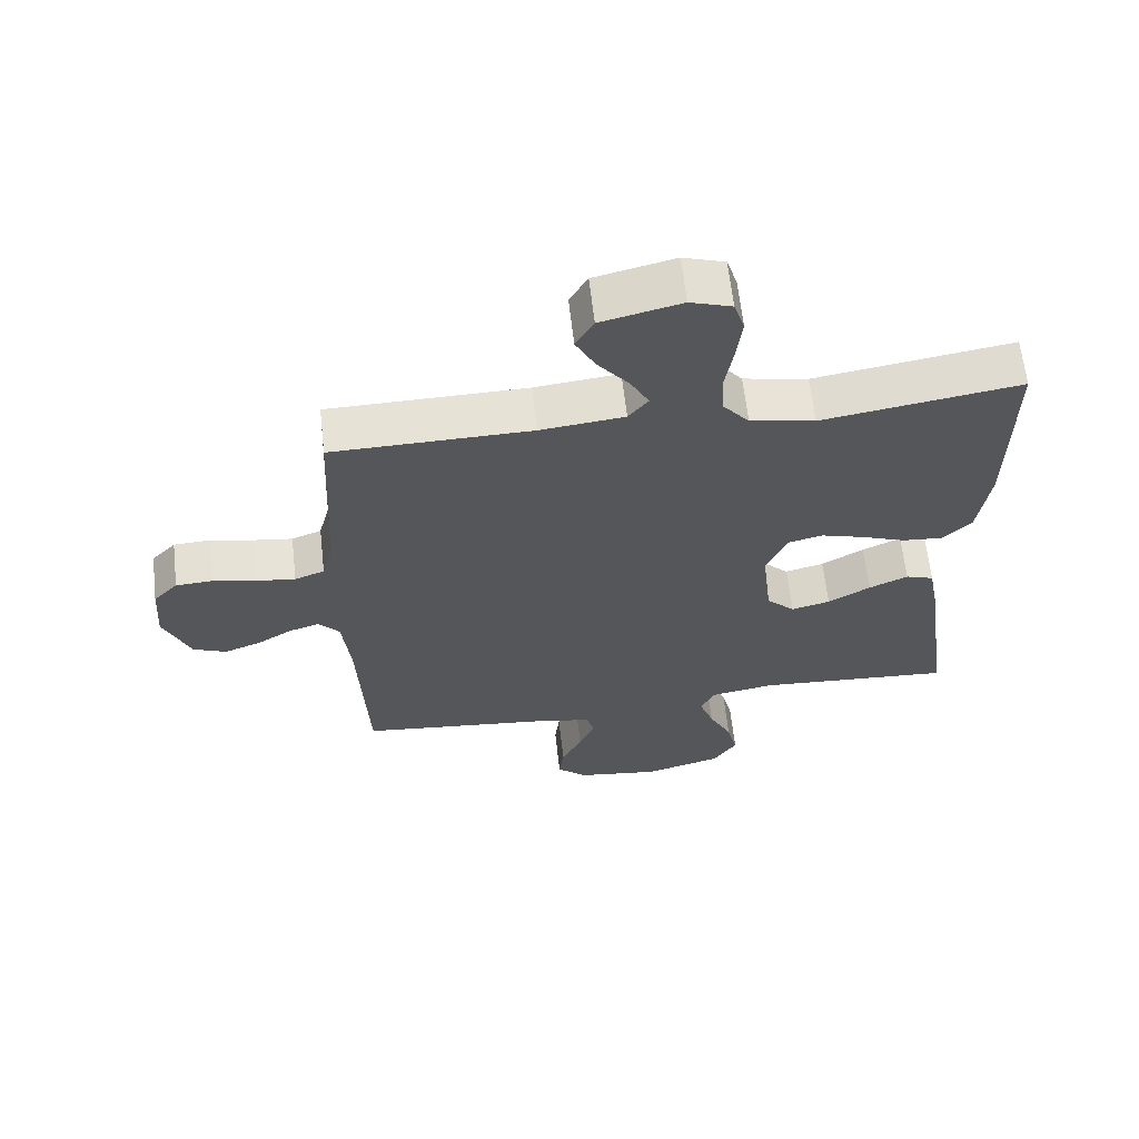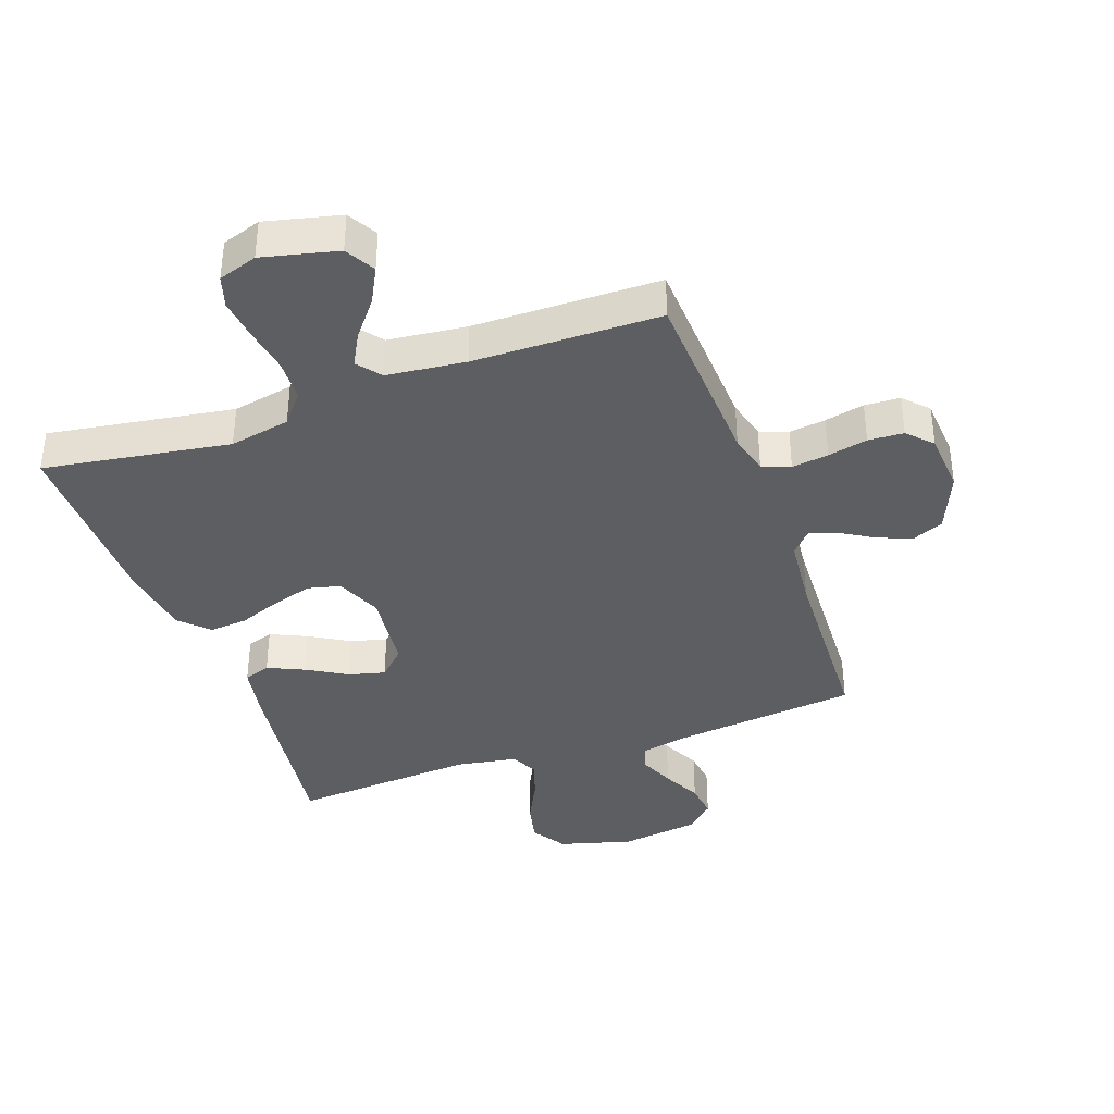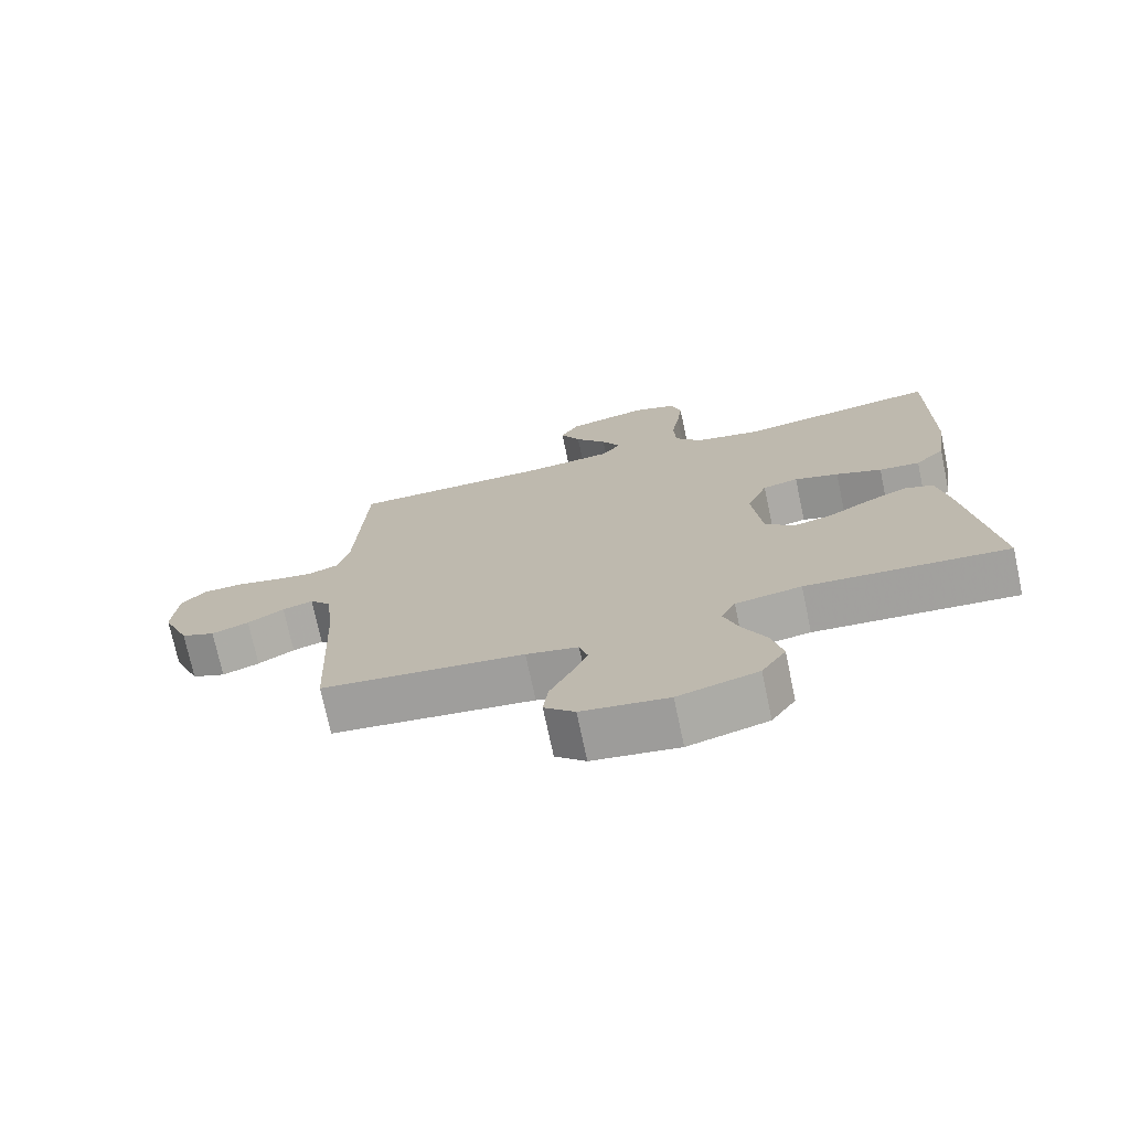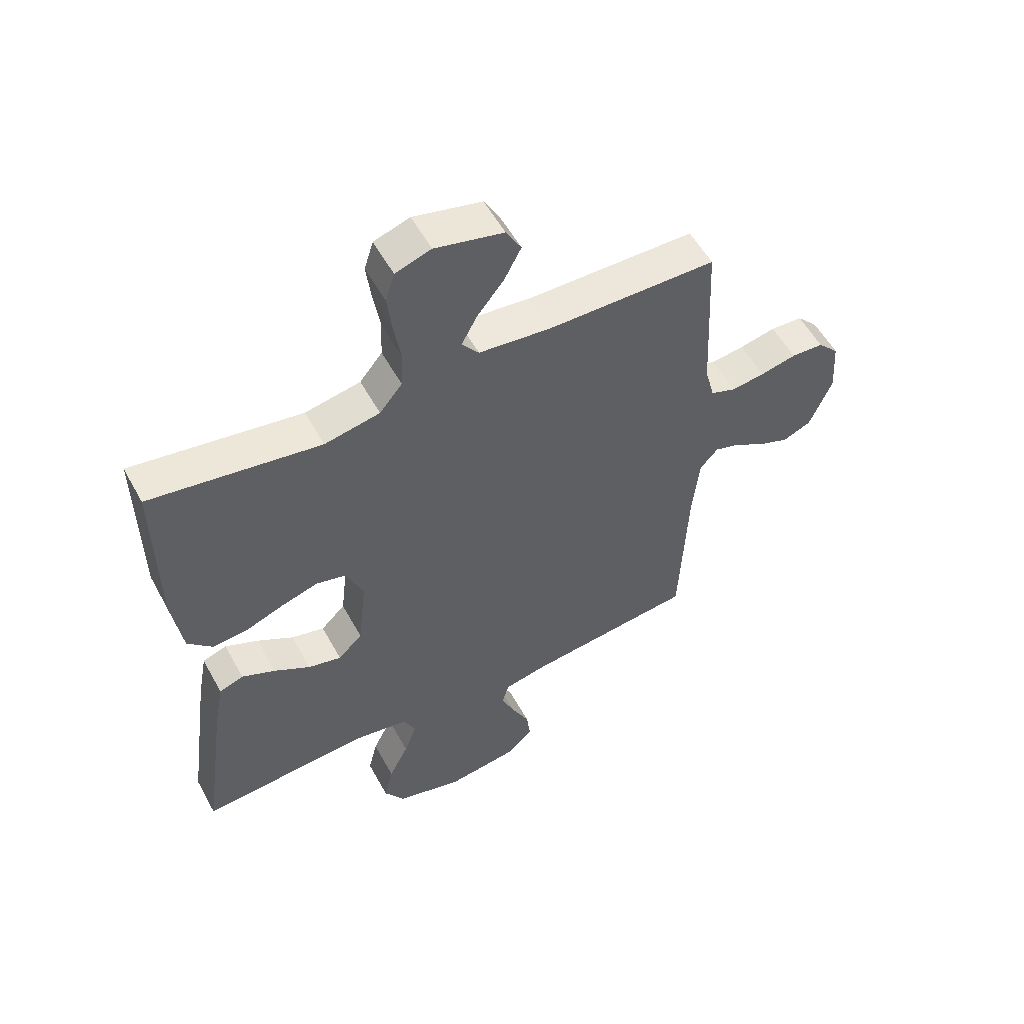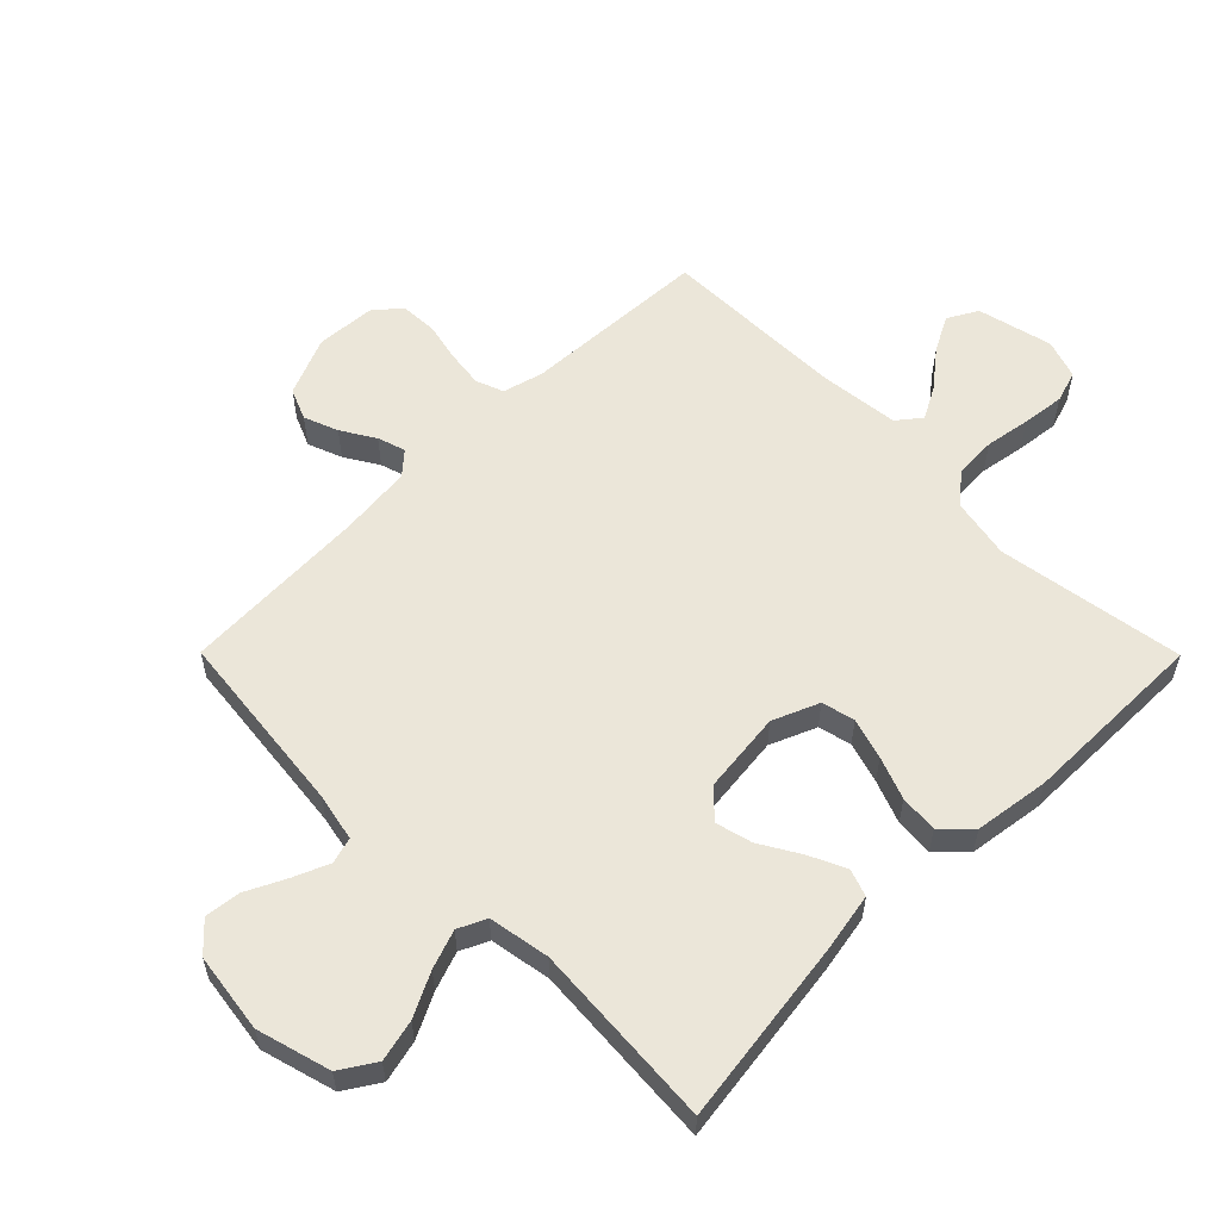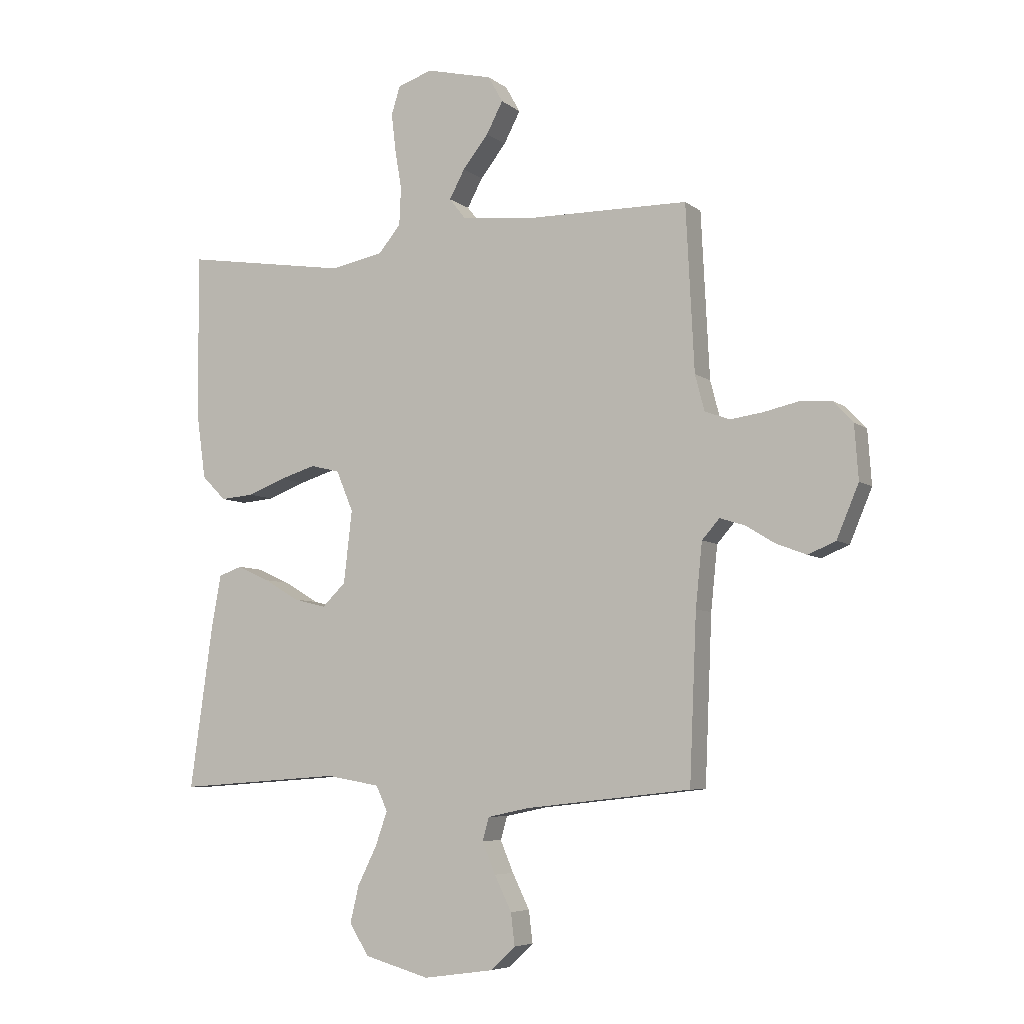
<metadata>
{"format":"obj","ext":"obj","renderer":"f3d","projection":"perspective","resolution":1024,"background":"white","views":[{"elev":63.5,"azim":173.6,"up":"+Z"},{"elev":-37.9,"azim":19.7,"up":"+Y"},{"elev":-73.4,"azim":-168.0,"up":"+Z"},{"elev":55.1,"azim":-28.4,"up":"+Z"},{"elev":57.6,"azim":-134.8,"up":"+Y"},{"elev":-6.3,"azim":26.6,"up":"+Z"}]}
</metadata>
<code>
v 0.5 0.07 -0.5
v 0.2 0.07 -0.533
v 0.123 0.07 -0.549
v 0.111 0.07 -0.591
v 0.135 0.07 -0.648
v 0.166 0.07 -0.711
v 0.173 0.07 -0.769
v 0.128 0.07 -0.811
v 0 0.07 -0.829
v -0.118 0.07 -0.796
v -0.154 0.07 -0.74
v -0.138 0.07 -0.673
v -0.103 0.07 -0.603
v -0.081 0.07 -0.541
v -0.102 0.07 -0.496
v -0.2 0.07 -0.479
v -0.5 0.07 -0.5
v -0.458 0.07 -0.2
v -0.441 0.07 -0.108
v -0.398 0.07 -0.093
v -0.339 0.07 -0.12
v -0.275 0.07 -0.158
v -0.216 0.07 -0.173
v -0.173 0.07 -0.131
v -0.158 0.07 0
v -0.189 0.07 0.074
v -0.242 0.07 0.087
v -0.308 0.07 0.067
v -0.376 0.07 0.041
v -0.437 0.07 0.036
v -0.481 0.07 0.08
v -0.498 0.07 0.2
v -0.5 0.07 0.5
v -0.2 0.07 0.453
v -0.102 0.07 0.472
v -0.062 0.07 0.521
v -0.059 0.07 0.588
v -0.071 0.07 0.661
v -0.079 0.07 0.729
v -0.063 0.07 0.78
v 0 0.07 0.801
v 0.121 0.07 0.772
v 0.148 0.07 0.724
v 0.118 0.07 0.667
v 0.071 0.07 0.608
v 0.043 0.07 0.556
v 0.073 0.07 0.518
v 0.2 0.07 0.504
v 0.5 0.07 0.5
v 0.515 0.07 0.2
v 0.532 0.07 0.135
v 0.577 0.07 0.118
v 0.636 0.07 0.126
v 0.7 0.07 0.14
v 0.757 0.07 0.137
v 0.794 0.07 0.098
v 0.801 0.07 0
v 0.761 0.07 -0.095
v 0.711 0.07 -0.116
v 0.656 0.07 -0.095
v 0.602 0.07 -0.062
v 0.557 0.07 -0.048
v 0.525 0.07 -0.084
v 0.513 0.07 -0.2
v 0.5 0 -0.5
v 0.2 0 -0.533
v 0.123 0 -0.549
v 0.111 0 -0.591
v 0.135 0 -0.648
v 0.166 0 -0.711
v 0.173 0 -0.769
v 0.128 0 -0.811
v 0 0 -0.829
v -0.118 0 -0.796
v -0.154 0 -0.74
v -0.138 0 -0.673
v -0.103 0 -0.603
v -0.081 0 -0.541
v -0.102 0 -0.496
v -0.2 0 -0.479
v -0.5 0 -0.5
v -0.458 0 -0.2
v -0.441 0 -0.108
v -0.398 0 -0.093
v -0.339 0 -0.12
v -0.275 0 -0.158
v -0.216 0 -0.173
v -0.173 0 -0.131
v -0.158 0 0
v -0.189 0 0.074
v -0.242 0 0.087
v -0.308 0 0.067
v -0.376 0 0.041
v -0.437 0 0.036
v -0.481 0 0.08
v -0.498 0 0.2
v -0.5 0 0.5
v -0.2 0 0.453
v -0.102 0 0.472
v -0.062 0 0.521
v -0.059 0 0.588
v -0.071 0 0.661
v -0.079 0 0.729
v -0.063 0 0.78
v 0 0 0.801
v 0.121 0 0.772
v 0.148 0 0.724
v 0.118 0 0.667
v 0.071 0 0.608
v 0.043 0 0.556
v 0.073 0 0.518
v 0.2 0 0.504
v 0.5 0 0.5
v 0.515 0 0.2
v 0.532 0 0.135
v 0.577 0 0.118
v 0.636 0 0.126
v 0.7 0 0.14
v 0.757 0 0.137
v 0.794 0 0.098
v 0.801 0 0
v 0.761 0 -0.095
v 0.711 0 -0.116
v 0.656 0 -0.095
v 0.602 0 -0.062
v 0.557 0 -0.048
v 0.525 0 -0.084
v 0.513 0 -0.2
f 58 59 60 61
f 58 61 62
f 57 58 62
f 56 57 62
f 53 54 55 56
f 52 53 56 62
f 51 52 62 63
f 48 49 50
f 47 48 50 51
f 42 43 44 45
f 42 45 46
f 41 42 46
f 40 41 46
f 37 38 39 40
f 37 40 46
f 36 37 46 47
f 31 32 33 34
f 31 34 35
f 28 29 30 31
f 27 28 31 35
f 26 27 35 36
f 19 20 21 22
f 17 18 19 22
f 16 17 22 23
f 15 16 23 24
f 10 11 12 13
f 10 13 14
f 9 10 14
f 8 9 14
f 5 6 7 8
f 4 5 8 14
f 3 4 14 15
f 64 1 2
f 25 26 36 47
f 47 51 63 64
f 24 25 47 64
f 15 24 64
f 2 3 15 64
f 125 124 123 122
f 126 125 122
f 126 122 121
f 126 121 120
f 120 119 118 117
f 126 120 117 116
f 127 126 116 115
f 114 113 112
f 115 114 112 111
f 109 108 107 106
f 110 109 106
f 110 106 105
f 110 105 104
f 104 103 102 101
f 110 104 101
f 111 110 101 100
f 98 97 96 95
f 99 98 95
f 95 94 93 92
f 99 95 92 91
f 100 99 91 90
f 86 85 84 83
f 86 83 82 81
f 87 86 81 80
f 88 87 80 79
f 77 76 75 74
f 78 77 74
f 78 74 73
f 78 73 72
f 72 71 70 69
f 78 72 69 68
f 79 78 68 67
f 66 65 128
f 111 100 90 89
f 128 127 115 111
f 128 111 89 88
f 128 88 79
f 128 79 67 66
f 1 65 66 2
f 2 66 67 3
f 3 67 68 4
f 4 68 69 5
f 5 69 70 6
f 6 70 71 7
f 7 71 72 8
f 8 72 73 9
f 9 73 74 10
f 10 74 75 11
f 11 75 76 12
f 12 76 77 13
f 13 77 78 14
f 14 78 79 15
f 15 79 80 16
f 16 80 81 17
f 17 81 82 18
f 18 82 83 19
f 19 83 84 20
f 20 84 85 21
f 21 85 86 22
f 22 86 87 23
f 23 87 88 24
f 24 88 89 25
f 25 89 90 26
f 26 90 91 27
f 27 91 92 28
f 28 92 93 29
f 29 93 94 30
f 30 94 95 31
f 31 95 96 32
f 32 96 97 33
f 33 97 98 34
f 34 98 99 35
f 35 99 100 36
f 36 100 101 37
f 37 101 102 38
f 38 102 103 39
f 39 103 104 40
f 40 104 105 41
f 41 105 106 42
f 42 106 107 43
f 43 107 108 44
f 44 108 109 45
f 45 109 110 46
f 46 110 111 47
f 47 111 112 48
f 48 112 113 49
f 49 113 114 50
f 50 114 115 51
f 51 115 116 52
f 52 116 117 53
f 53 117 118 54
f 54 118 119 55
f 55 119 120 56
f 56 120 121 57
f 57 121 122 58
f 58 122 123 59
f 59 123 124 60
f 60 124 125 61
f 61 125 126 62
f 62 126 127 63
f 63 127 128 64
f 64 128 65 1

</code>
